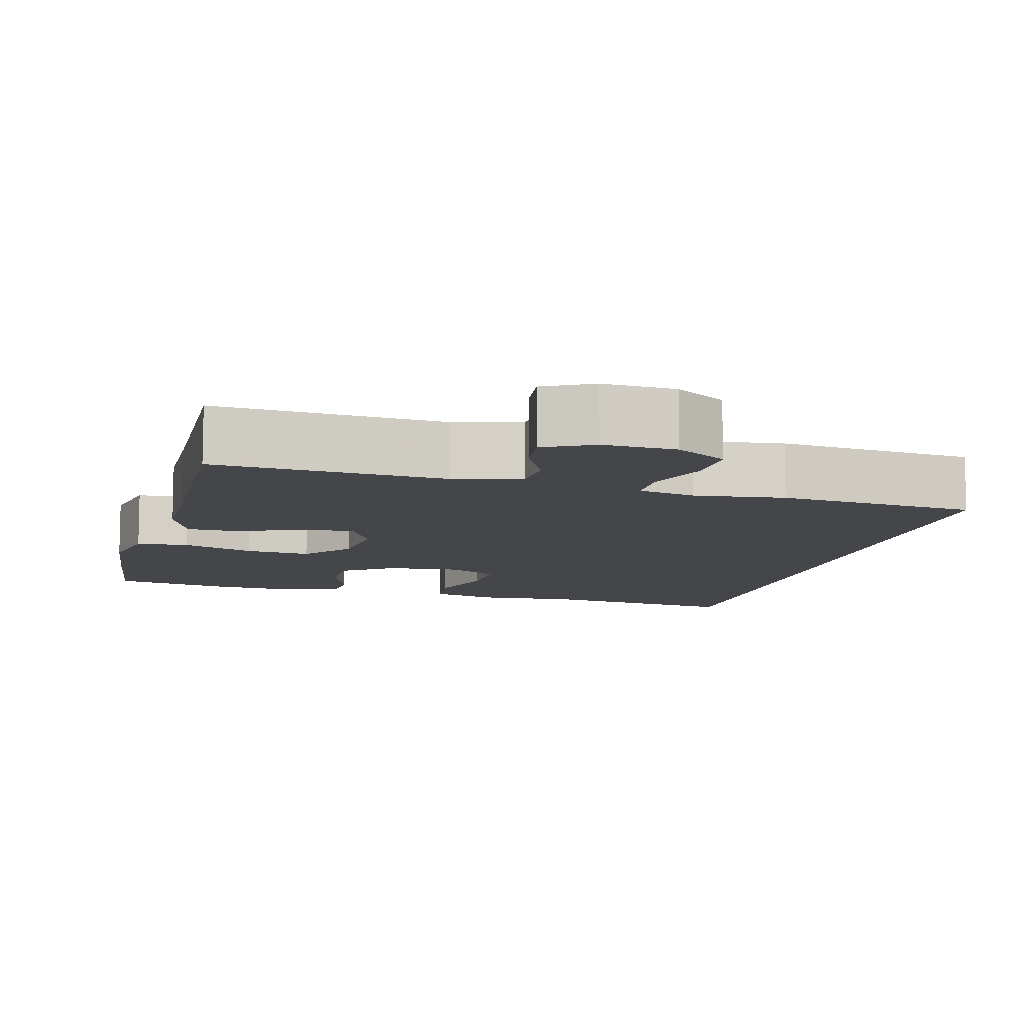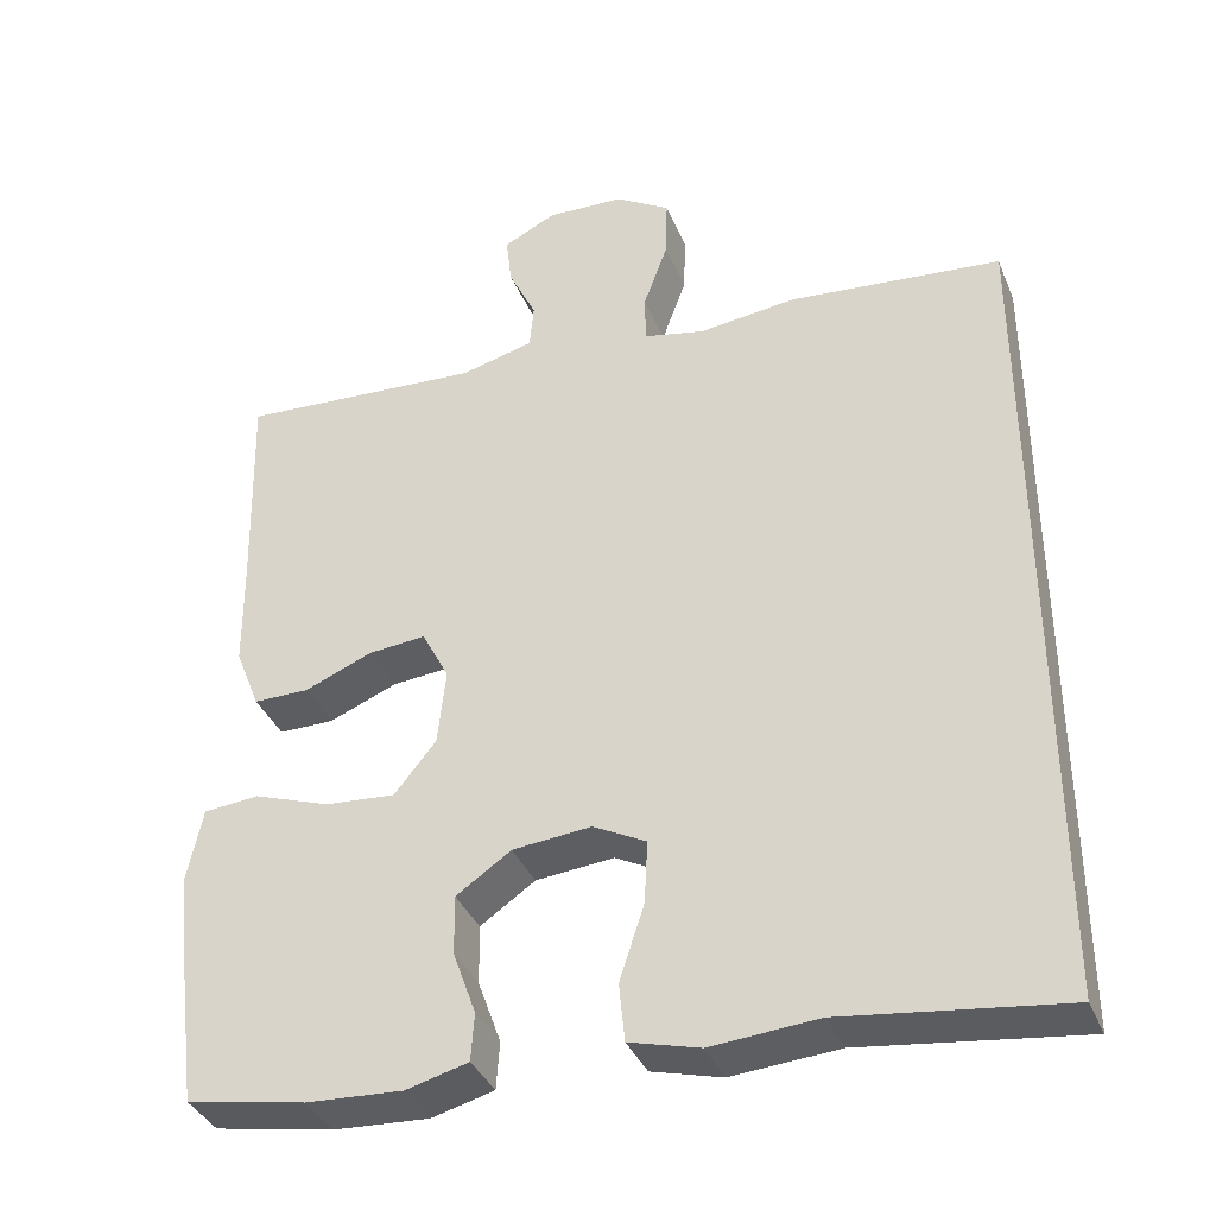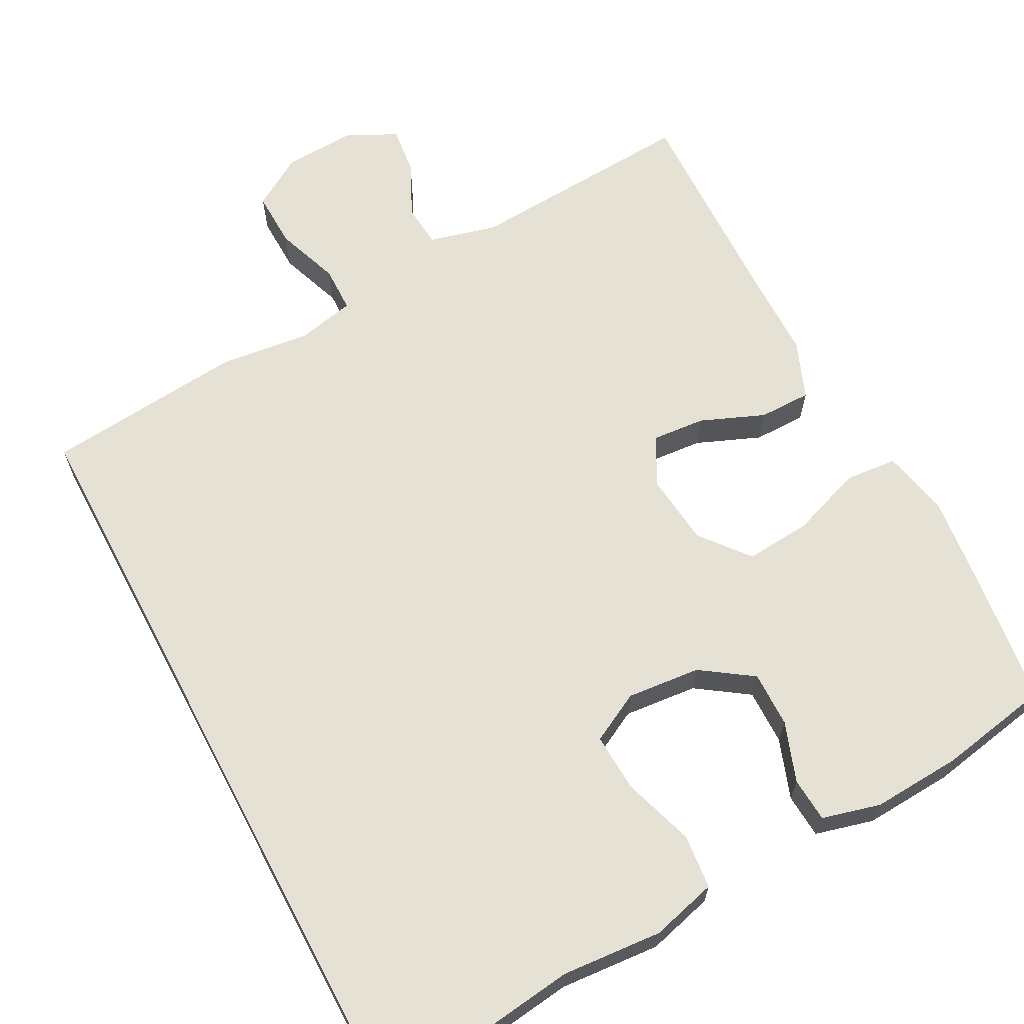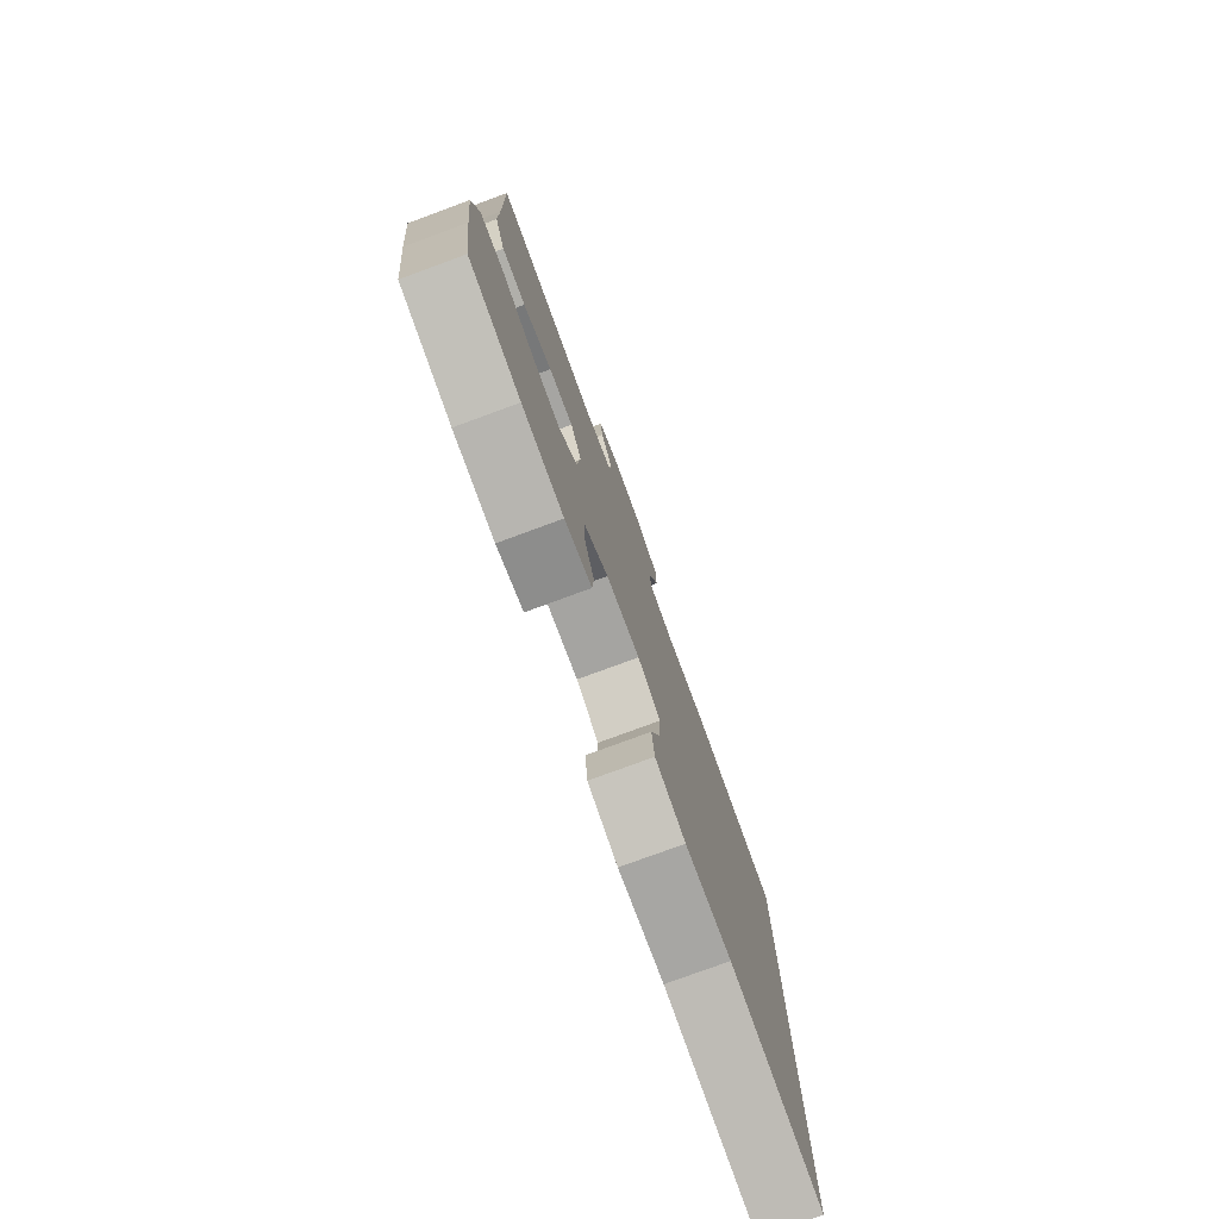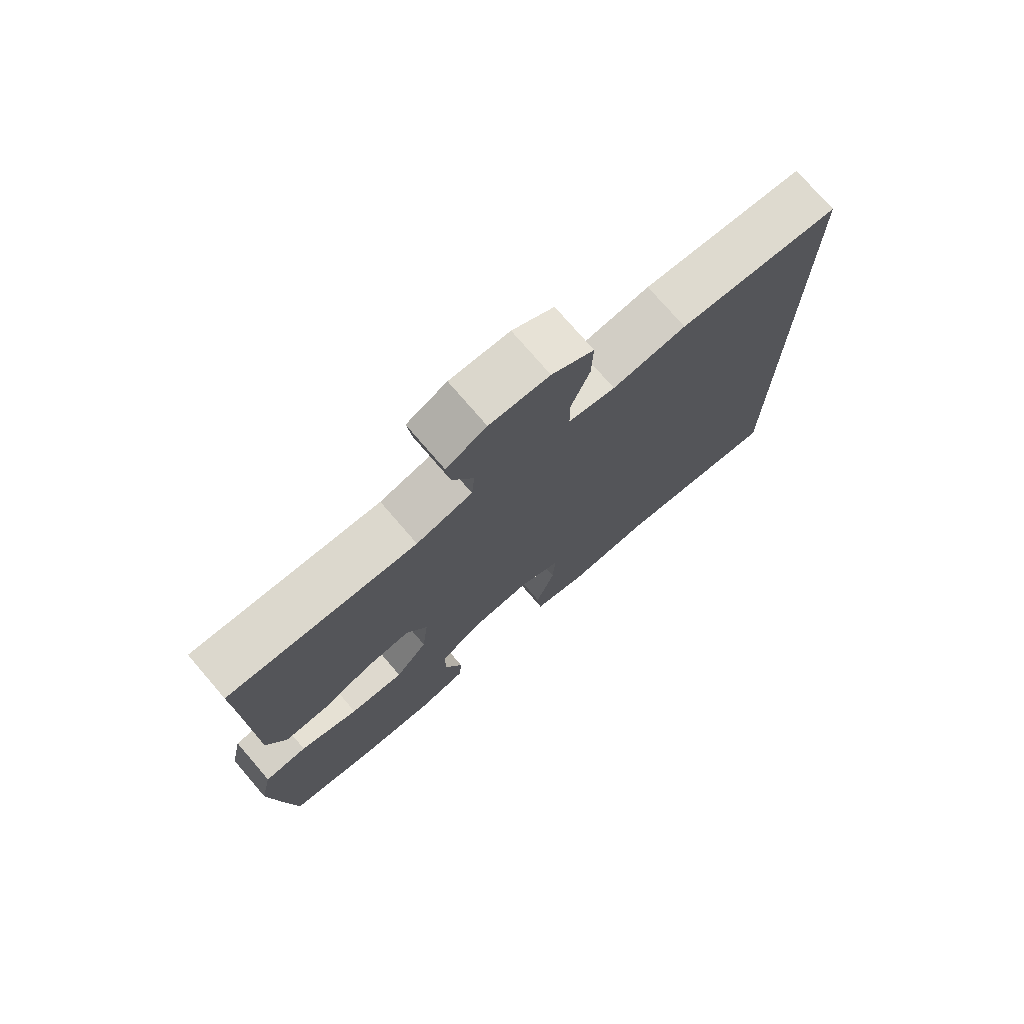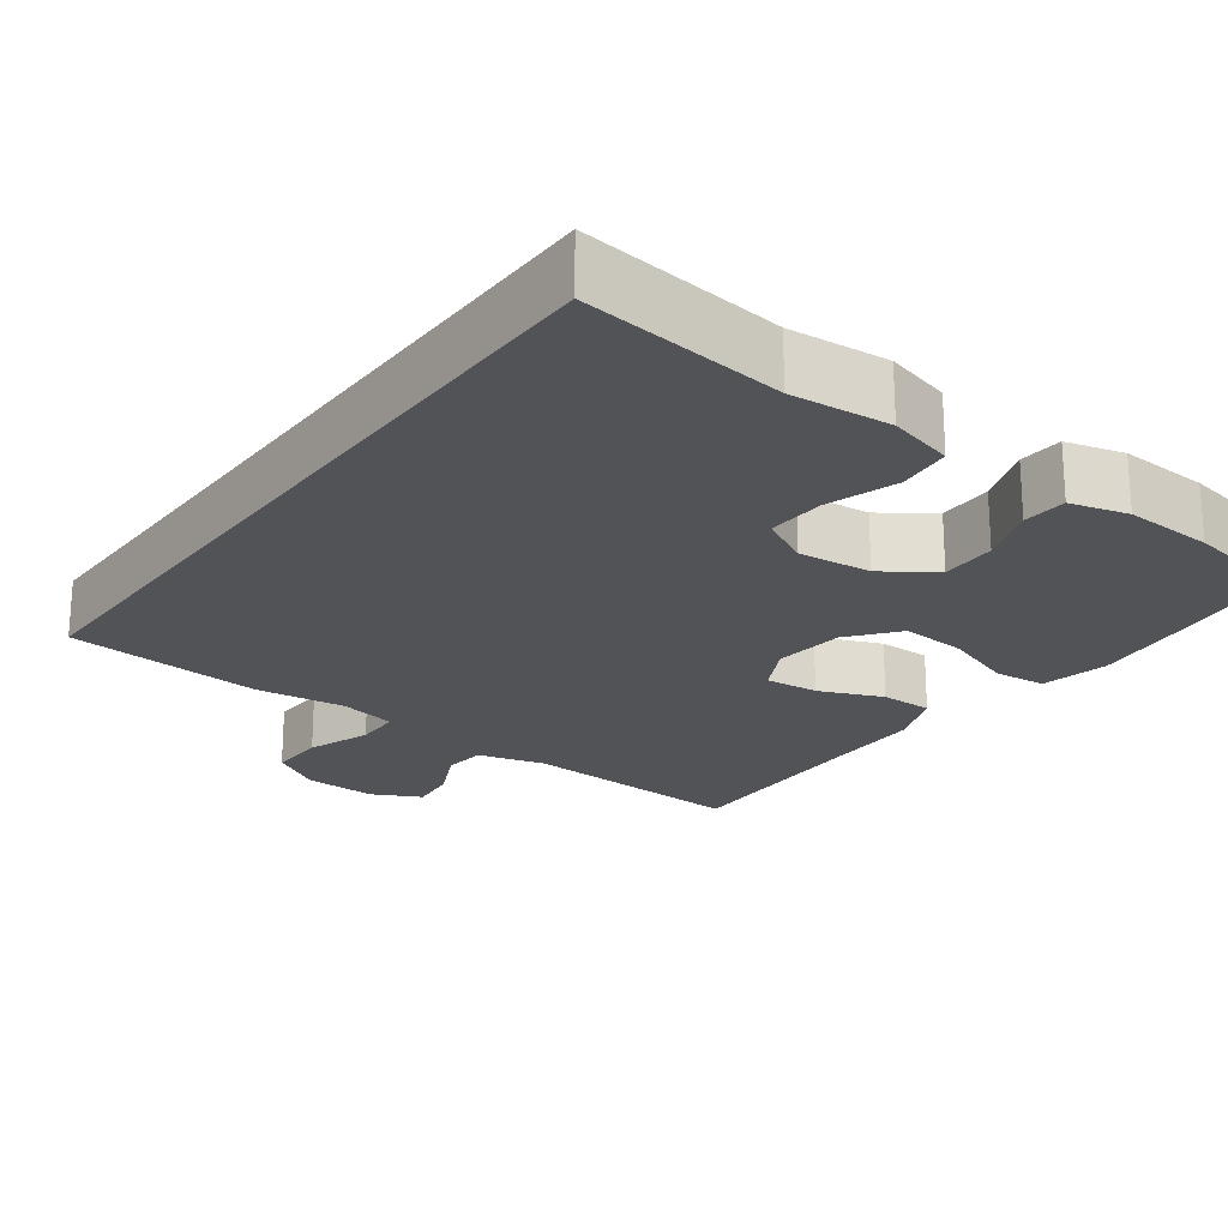
<metadata>
{"format":"obj","ext":"obj","renderer":"f3d","projection":"perspective","resolution":1024,"background":"white","views":[{"elev":-9.8,"azim":-14.5,"up":"+Y"},{"elev":-37.1,"azim":20.9,"up":"+Z"},{"elev":65.1,"azim":152.1,"up":"+Y"},{"elev":-78.0,"azim":-69.8,"up":"+Z"},{"elev":75.3,"azim":-40.7,"up":"+Z"},{"elev":-22.0,"azim":143.8,"up":"+Y"}]}
</metadata>
<code>
v -0.5 0.07 0.5
v -0.201 0.07 0.481
v -0.112 0.07 0.504
v -0.107 0.07 0.56
v -0.141 0.07 0.631
v -0.148 0.07 0.693
v -0.084 0.07 0.725
v 0.011 0.07 0.721
v 0.078 0.07 0.68
v 0.076 0.07 0.606
v 0.046 0.07 0.523
v 0.047 0.07 0.463
v 0.122 0.07 0.447
v 0.24 0.07 0.461
v 0.5 0.07 0.436
v 0.5 0.07 -0.572
v 0.232 0.07 -0.537
v 0.101 0.07 -0.547
v 0.015 0.07 -0.524
v 0.008 0.07 -0.453
v 0.038 0.07 -0.361
v 0.042 0.07 -0.284
v -0.023 0.07 -0.25
v -0.119 0.07 -0.259
v -0.186 0.07 -0.305
v -0.185 0.07 -0.378
v -0.157 0.07 -0.456
v -0.161 0.07 -0.514
v -0.237 0.07 -0.534
v -0.354 0.07 -0.527
v -0.5 0.07 -0.5
v -0.52 0.07 -0.343
v -0.535 0.07 -0.206
v -0.516 0.07 -0.117
v -0.448 0.07 -0.111
v -0.355 0.07 -0.144
v -0.269 0.07 -0.151
v -0.218 0.07 -0.088
v -0.208 0.07 0.005
v -0.241 0.07 0.069
v -0.311 0.07 0.063
v -0.394 0.07 0.029
v -0.462 0.07 0.029
v -0.492 0.07 0.105
v -0.493 0.07 0.226
v -0.5 0 0.5
v -0.201 0 0.481
v -0.112 0 0.504
v -0.107 0 0.56
v -0.141 0 0.631
v -0.148 0 0.693
v -0.084 0 0.725
v 0.011 0 0.721
v 0.078 0 0.68
v 0.076 0 0.606
v 0.046 0 0.523
v 0.047 0 0.463
v 0.122 0 0.447
v 0.24 0 0.461
v 0.5 0 0.436
v 0.5 0 -0.572
v 0.232 0 -0.537
v 0.101 0 -0.547
v 0.015 0 -0.524
v 0.008 0 -0.453
v 0.038 0 -0.361
v 0.042 0 -0.284
v -0.023 0 -0.25
v -0.119 0 -0.259
v -0.186 0 -0.305
v -0.185 0 -0.378
v -0.157 0 -0.456
v -0.161 0 -0.514
v -0.237 0 -0.534
v -0.354 0 -0.527
v -0.5 0 -0.5
v -0.52 0 -0.343
v -0.535 0 -0.206
v -0.516 0 -0.117
v -0.448 0 -0.111
v -0.355 0 -0.144
v -0.269 0 -0.151
v -0.218 0 -0.088
v -0.208 0 0.005
v -0.241 0 0.069
v -0.311 0 0.063
v -0.394 0 0.029
v -0.462 0 0.029
v -0.492 0 0.105
v -0.493 0 0.226
f 42 43 44 45
f 41 42 45 1
f 40 41 1 2
f 39 40 2 3
f 38 39 3
f 33 34 35 36
f 33 36 37
f 32 33 37
f 31 32 37
f 30 31 37 38
f 26 27 28 29
f 25 26 29 30
f 18 19 20 21
f 17 18 21 22
f 16 17 22
f 13 14 15 16
f 12 13 16 22
f 11 12 22 23
f 9 10 11
f 8 9 11
f 4 5 6 7
f 3 4 7 8
f 38 3 8 11
f 25 30 38 11
f 11 23 24
f 11 24 25
f 90 89 88 87
f 46 90 87 86
f 47 46 86 85
f 48 47 85 84
f 48 84 83
f 81 80 79 78
f 82 81 78
f 82 78 77
f 82 77 76
f 83 82 76 75
f 74 73 72 71
f 75 74 71 70
f 66 65 64 63
f 67 66 63 62
f 67 62 61
f 61 60 59 58
f 67 61 58 57
f 68 67 57 56
f 56 55 54
f 56 54 53
f 52 51 50 49
f 53 52 49 48
f 56 53 48 83
f 56 83 75 70
f 69 68 56
f 70 69 56
f 1 46 47 2
f 2 47 48 3
f 3 48 49 4
f 4 49 50 5
f 5 50 51 6
f 6 51 52 7
f 7 52 53 8
f 8 53 54 9
f 9 54 55 10
f 10 55 56 11
f 11 56 57 12
f 12 57 58 13
f 13 58 59 14
f 14 59 60 15
f 15 60 61 16
f 16 61 62 17
f 17 62 63 18
f 18 63 64 19
f 19 64 65 20
f 20 65 66 21
f 21 66 67 22
f 22 67 68 23
f 23 68 69 24
f 24 69 70 25
f 25 70 71 26
f 26 71 72 27
f 27 72 73 28
f 28 73 74 29
f 29 74 75 30
f 30 75 76 31
f 31 76 77 32
f 32 77 78 33
f 33 78 79 34
f 34 79 80 35
f 35 80 81 36
f 36 81 82 37
f 37 82 83 38
f 38 83 84 39
f 39 84 85 40
f 40 85 86 41
f 41 86 87 42
f 42 87 88 43
f 43 88 89 44
f 44 89 90 45
f 45 90 46 1

</code>
